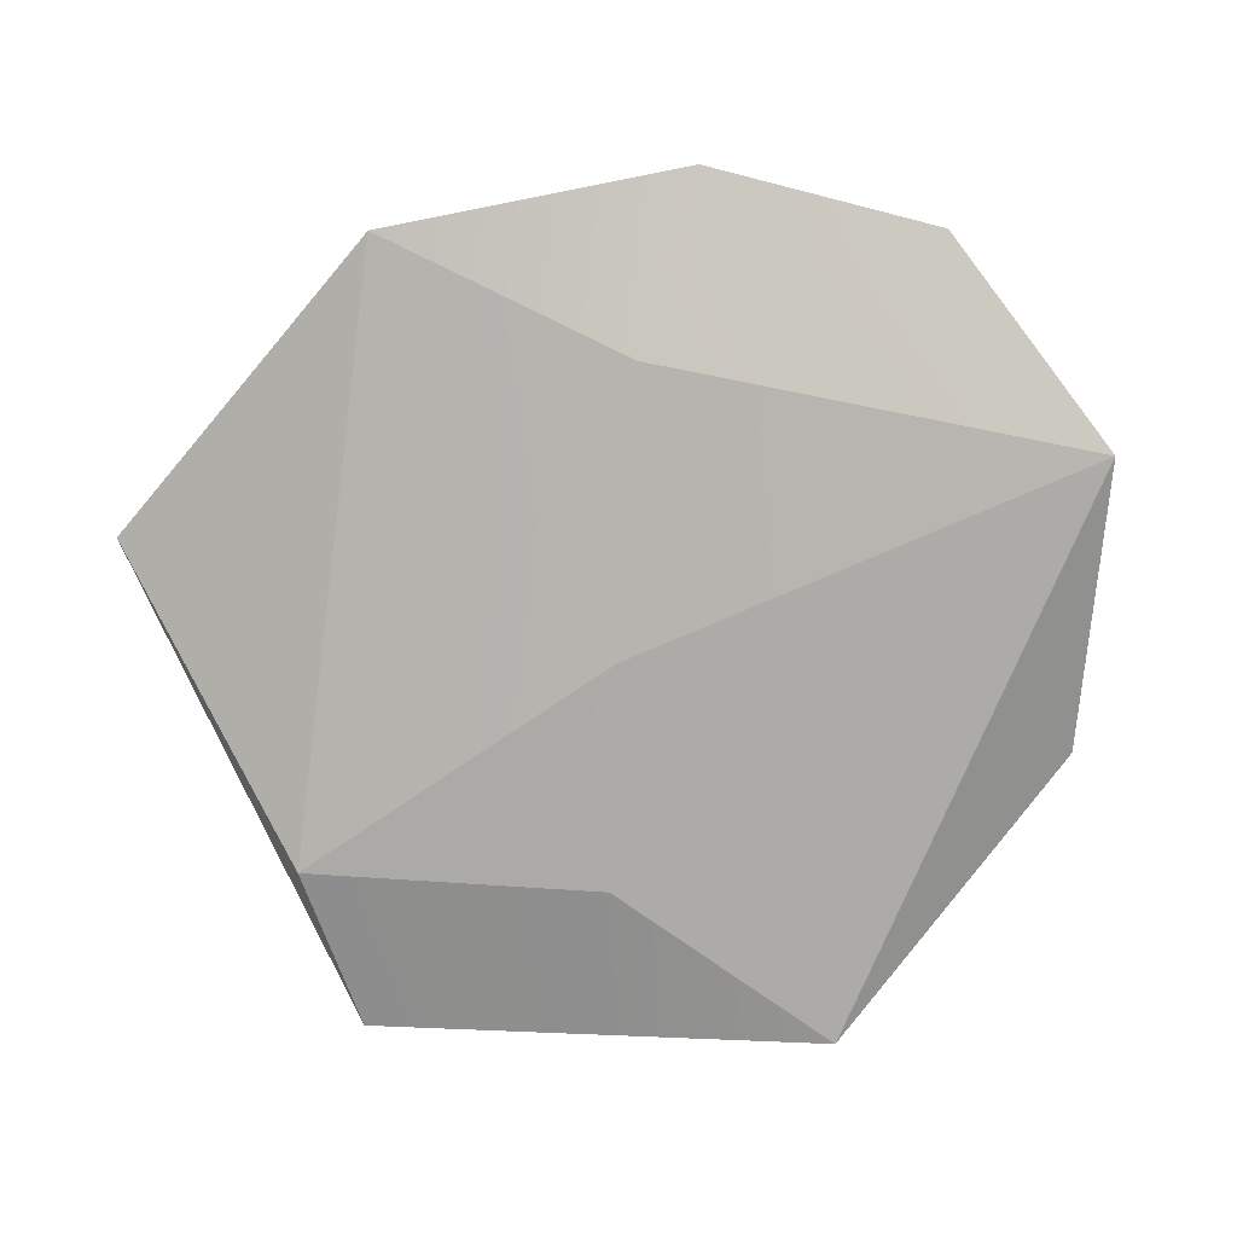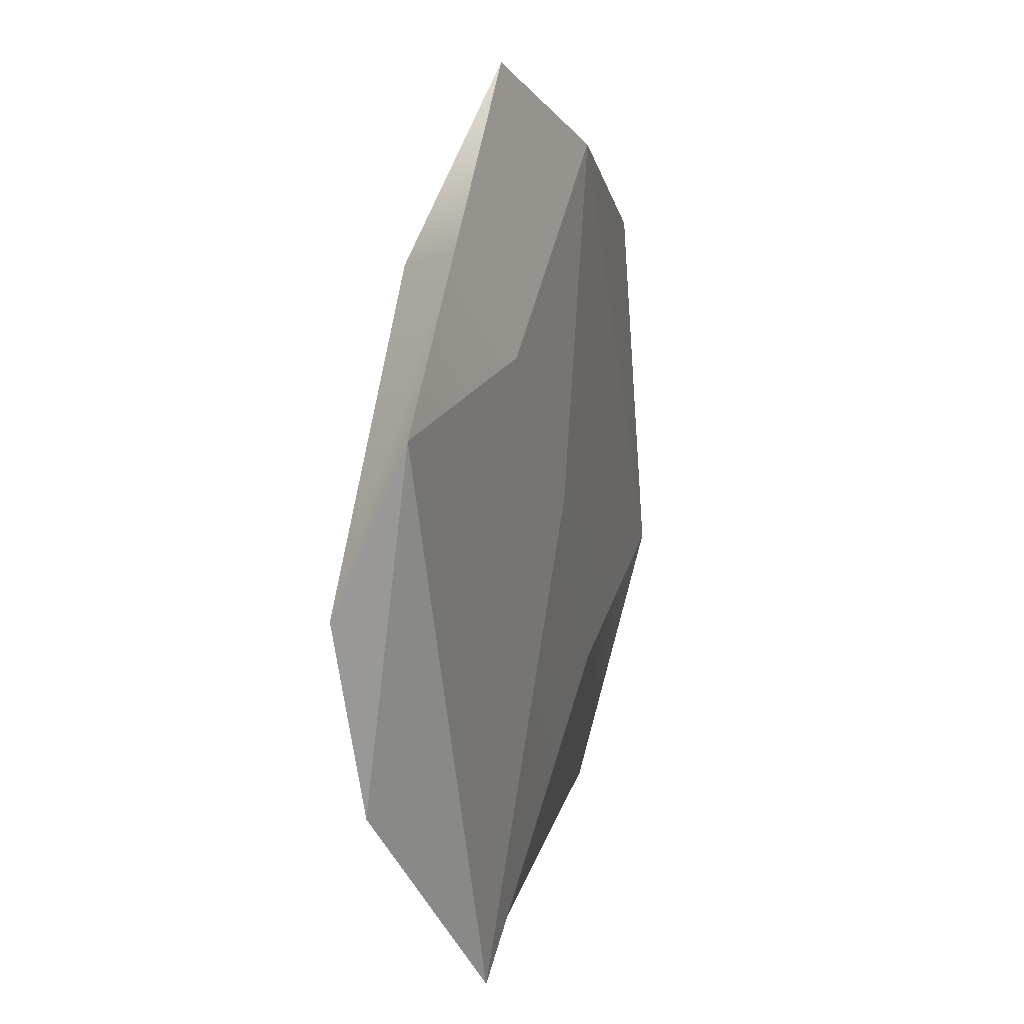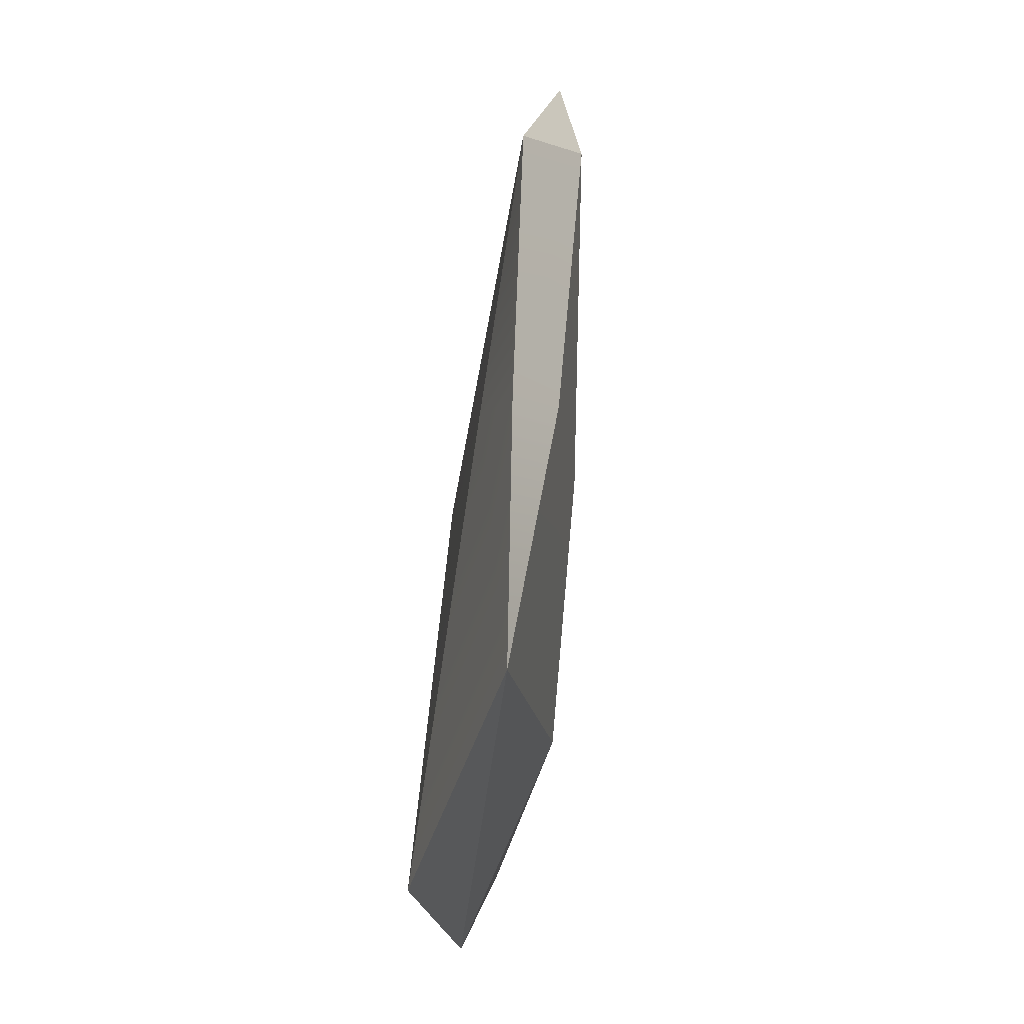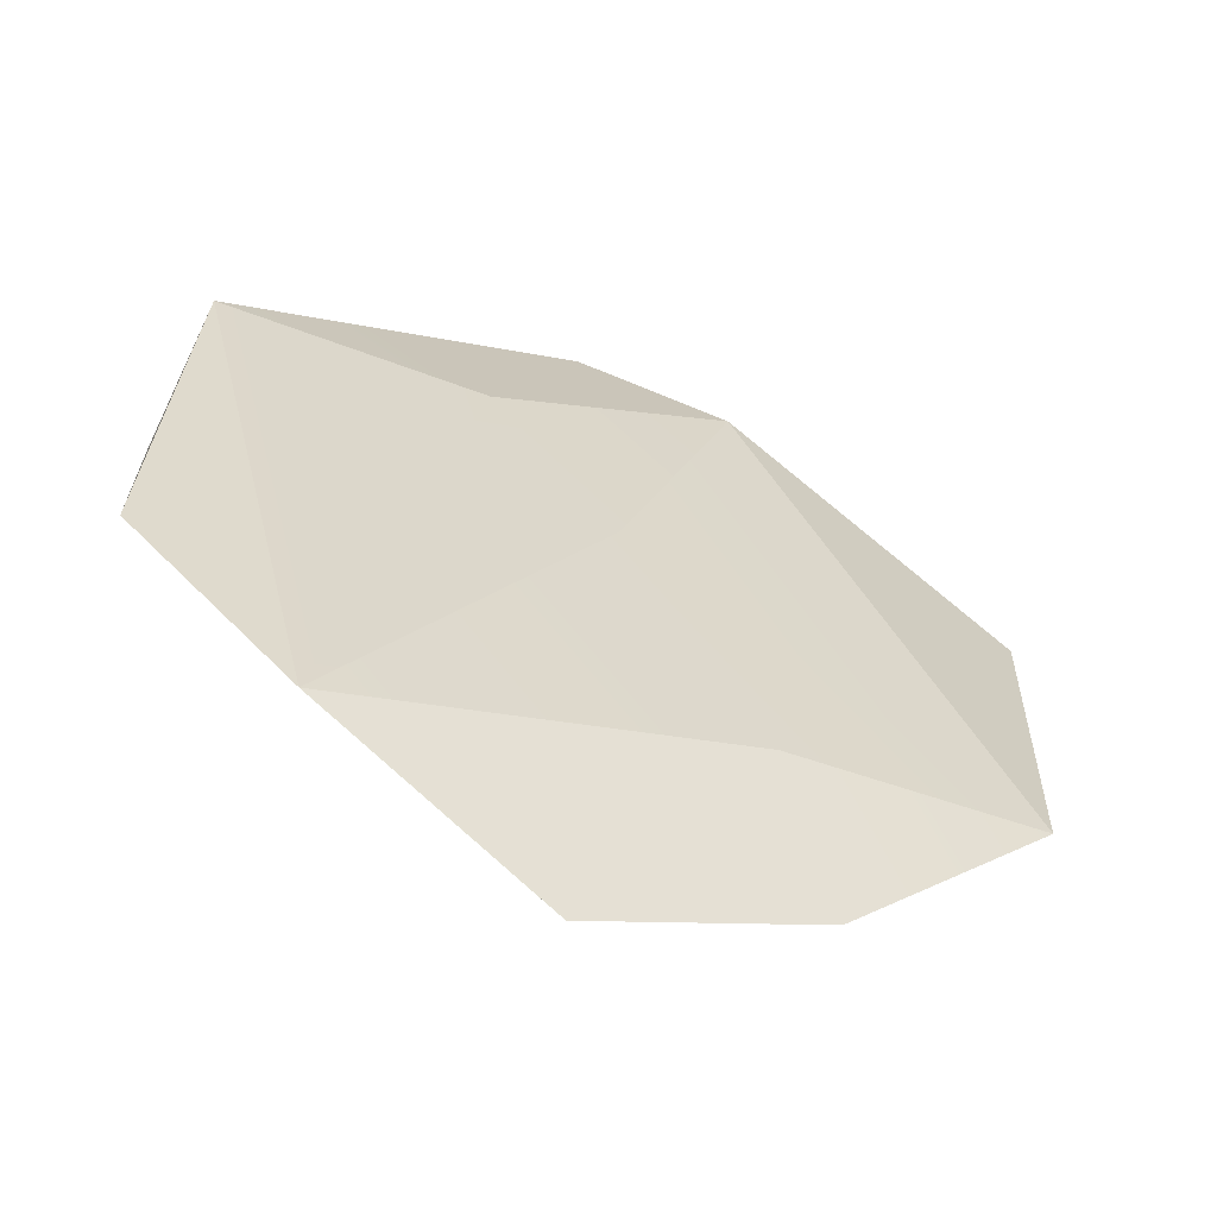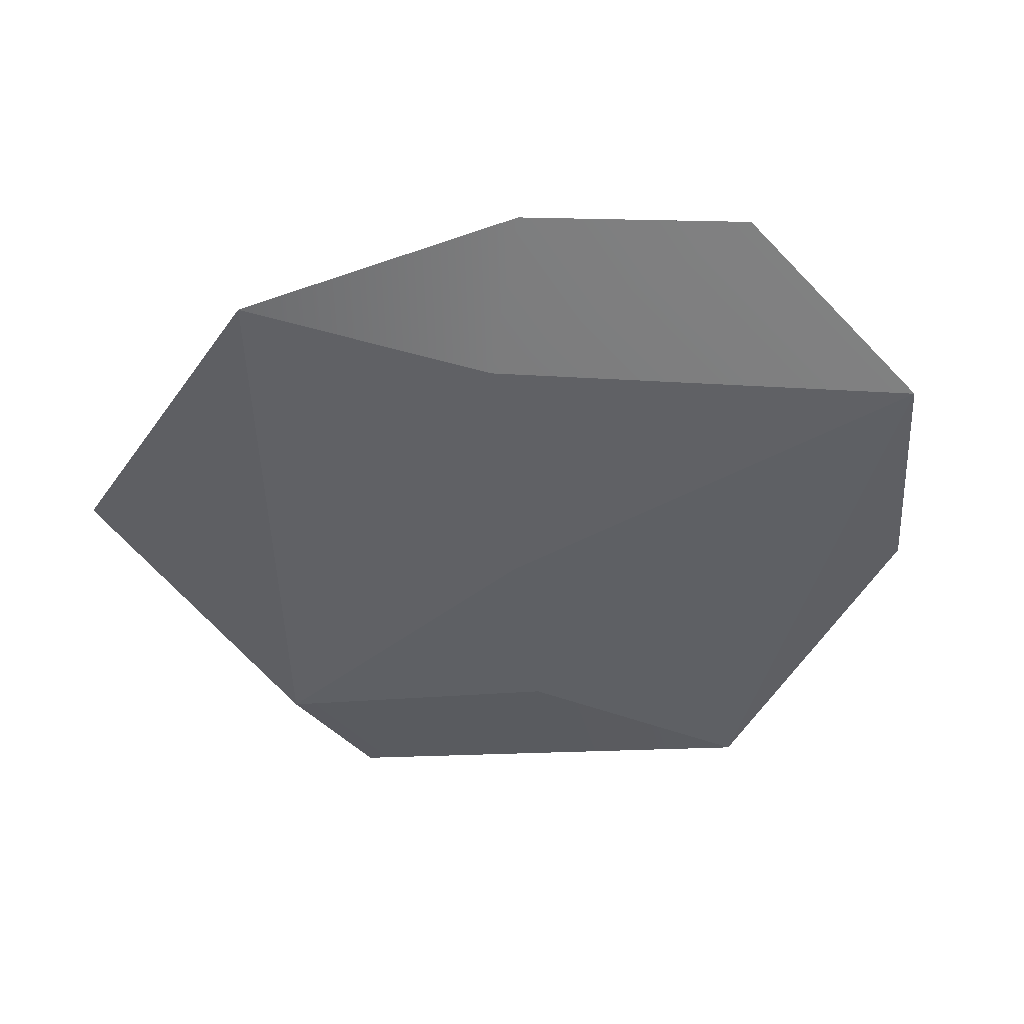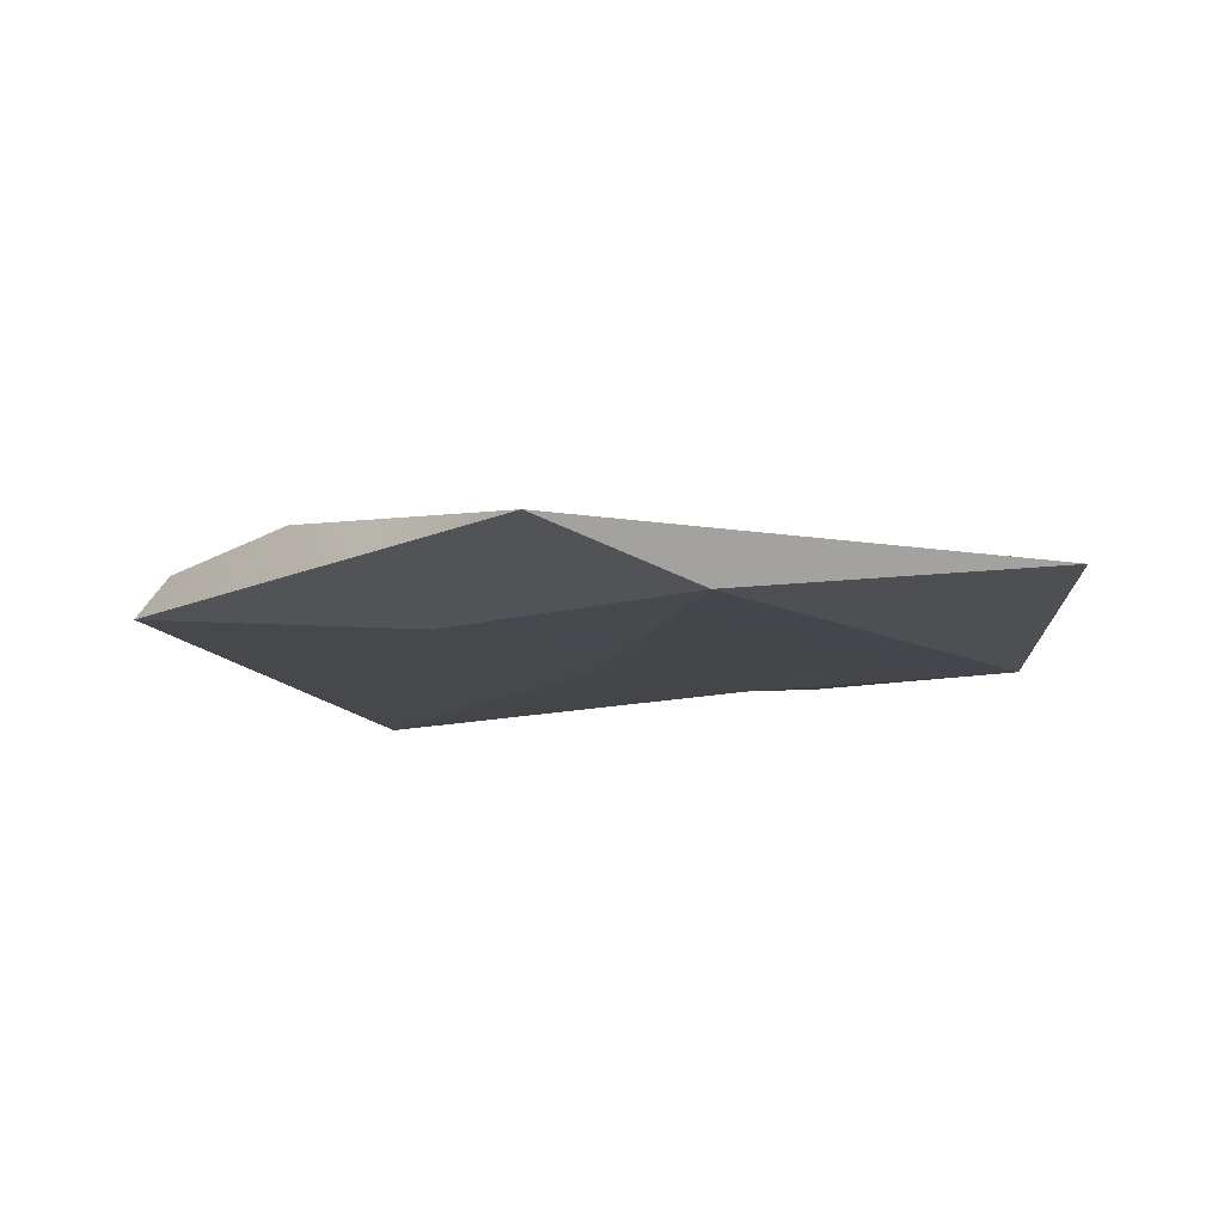
<metadata>
{"format":"obj","ext":"obj","renderer":"f3d","projection":"perspective","resolution":1024,"background":"white","views":[{"elev":-78.9,"azim":144.4,"up":"+Y"},{"elev":20.2,"azim":-72.1,"up":"+Z"},{"elev":-77.6,"azim":83.0,"up":"+Z"},{"elev":-59.5,"azim":-23.8,"up":"+Z"},{"elev":-46.0,"azim":153.4,"up":"+Y"},{"elev":-9.8,"azim":4.4,"up":"+Y"}]}
</metadata>
<code>
g default
v 0 0 -1.76
v 1.538 0.08437 -0.1932
v -0.5313 0.2286 -0.7869
v -1.467 -0 -0.5431
v -0.8904 -0.2286 -1.472
v 1.601 -0.1413 -0.6134
v 1.719 0 0.7869
v 0.5313 0.1114 0.7869
v -1.437 0.1247 0.1475
v -1.391 -0.1413 0.7869
v 0.5313 -0.1715 1.371
v 0 0 1.76
v 0.4316 0.1849 -0.7869
v 0.7667 0.07788 -1.223
v 0.8223 -0.08352 -1.44
v 0.6122 -0.1767 -0.7869
v -0.05013 0.2286 -0.07424
v 0.0667 -0.2286 0.09878
v -0.5805 0.1781 0.7869
v -0.3984 -0.1864 0.7869
v -0.7991 0.08117 1.201
v -0.7451 -0.07568 1.238
g pPlatonic1
f 1 3 13 14
f 1 4 3
f 1 5 4
f 1 15 16 5
f 1 14 15
f 2 13 17 8
f 3 4 9
f 4 5 10
f 5 16 18
f 6 2 7
f 2 8 7
f 3 9 19 17
f 4 10 9
f 5 18 20 10
f 6 7 11
f 7 8 12
f 8 19 21 12
f 9 10 22 21
f 10 20 22
f 11 7 12
f 14 13 2
f 16 15 6
f 15 14 2 6
f 17 13 3
f 18 16 6 11
f 17 19 8
f 20 18 11
f 21 19 9
f 21 22 12
f 22 20 11 12

</code>
